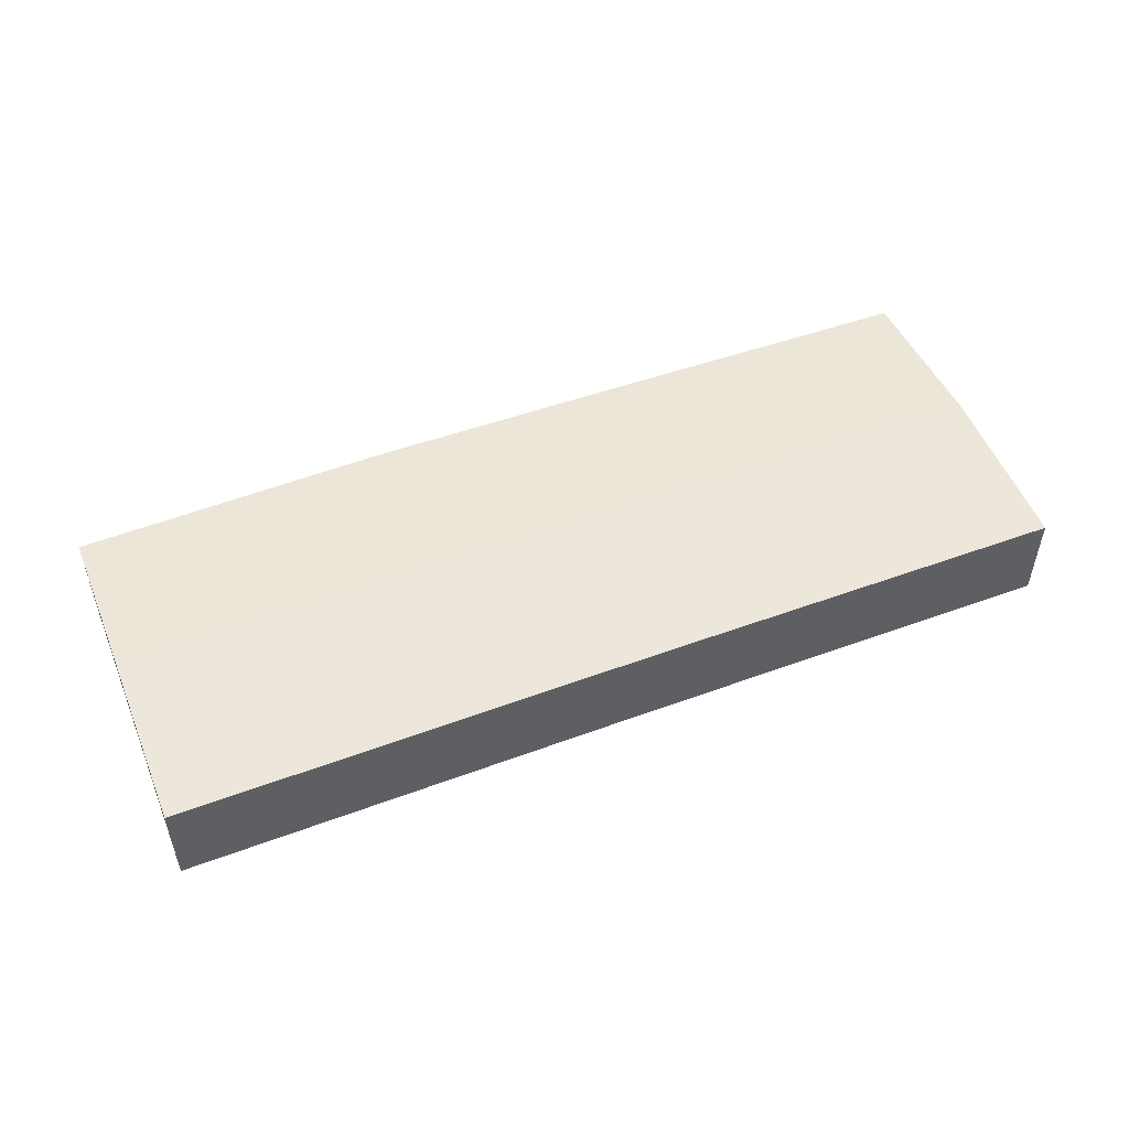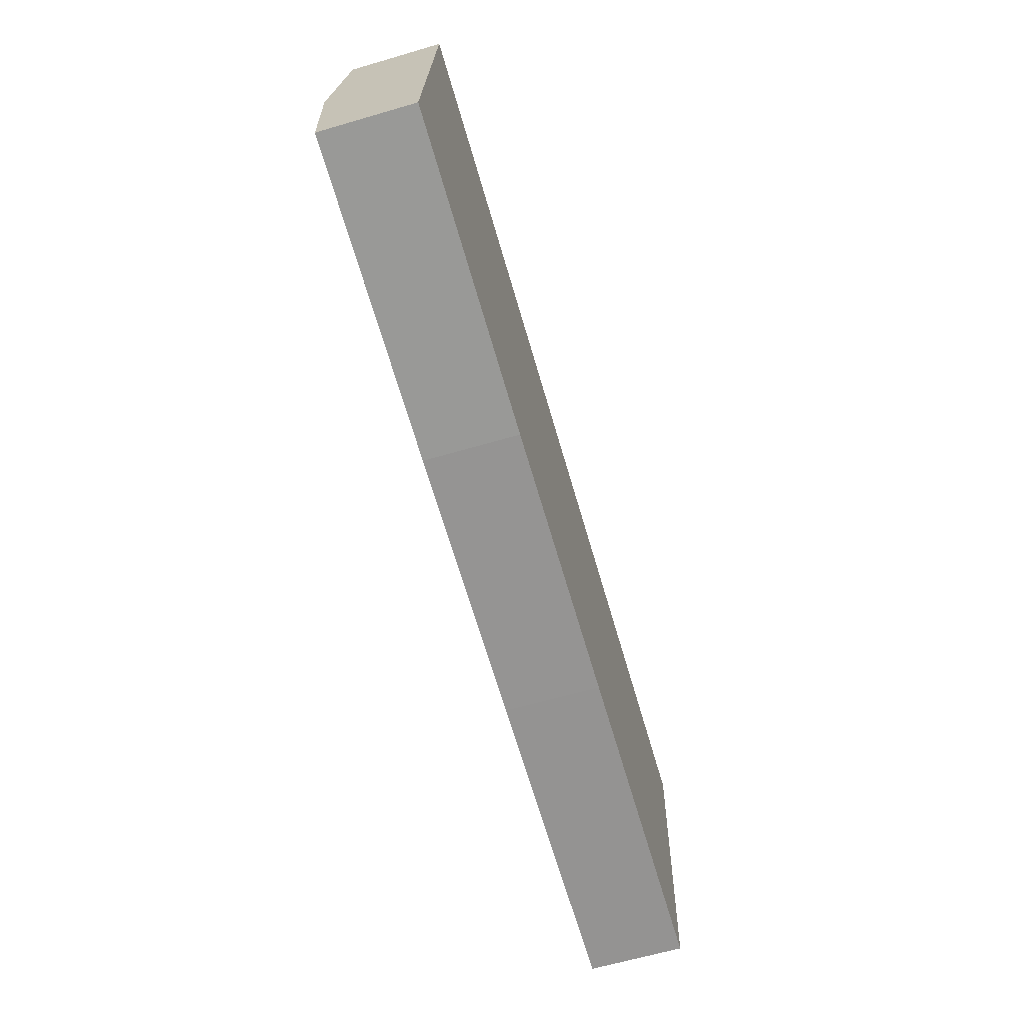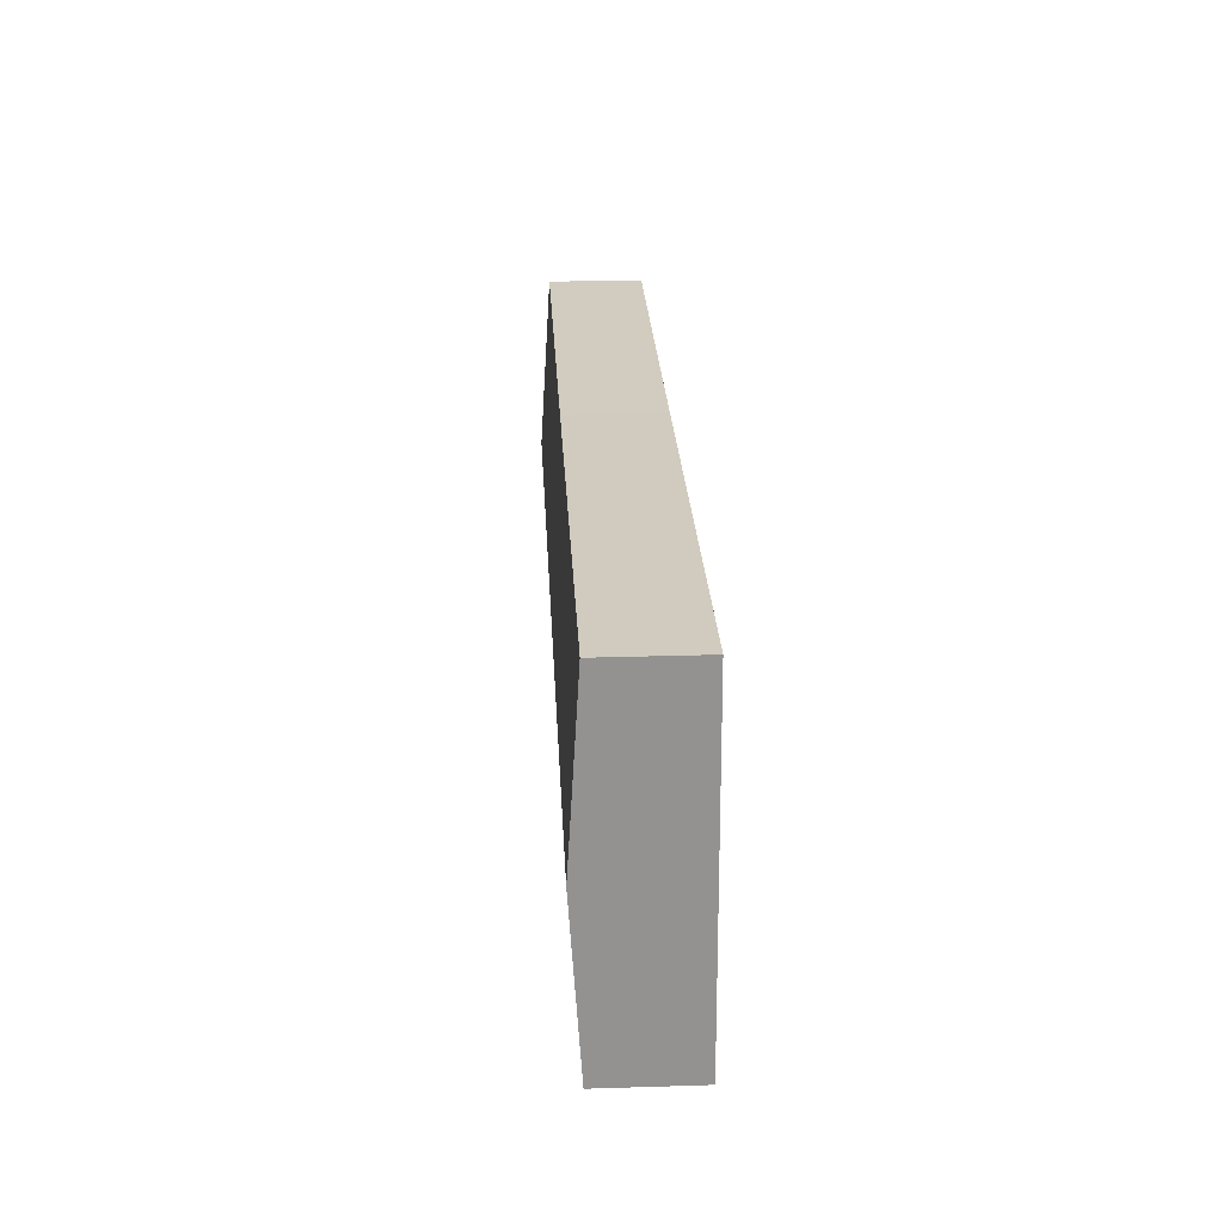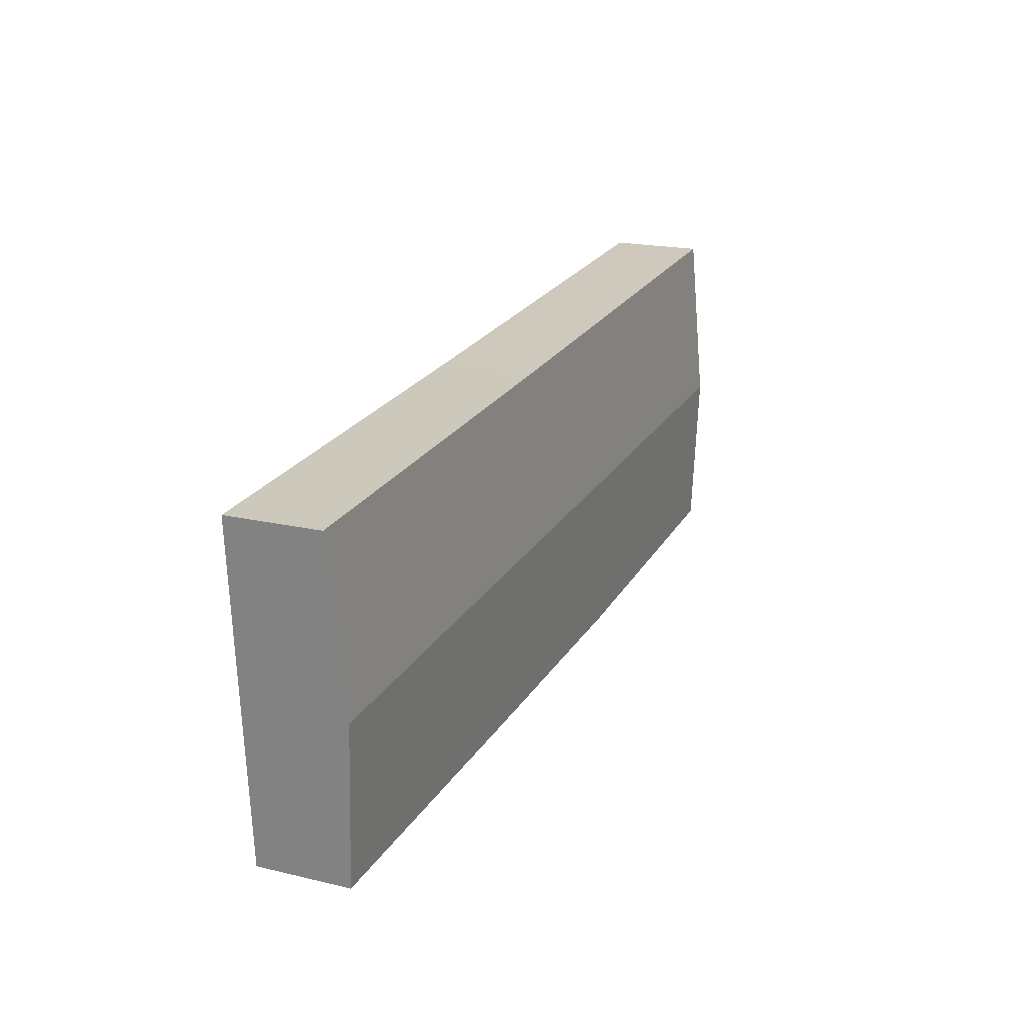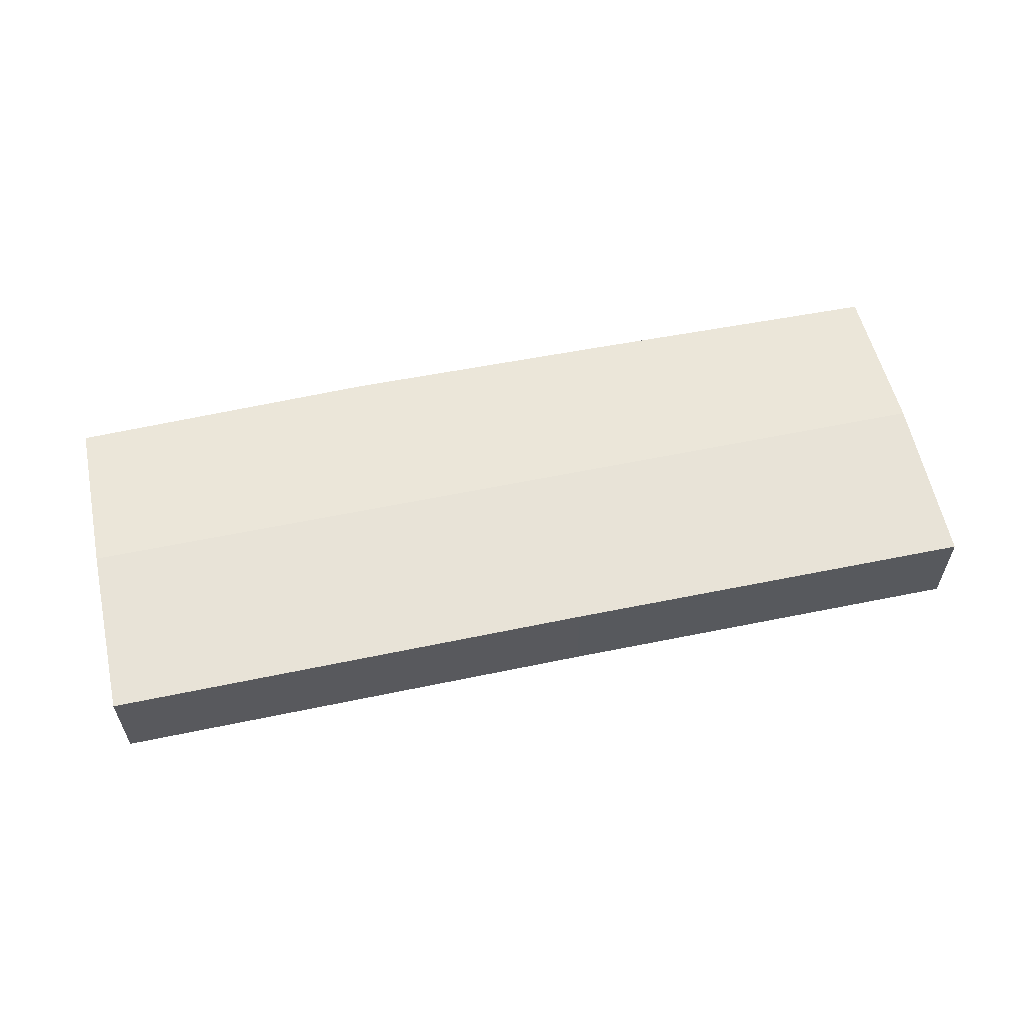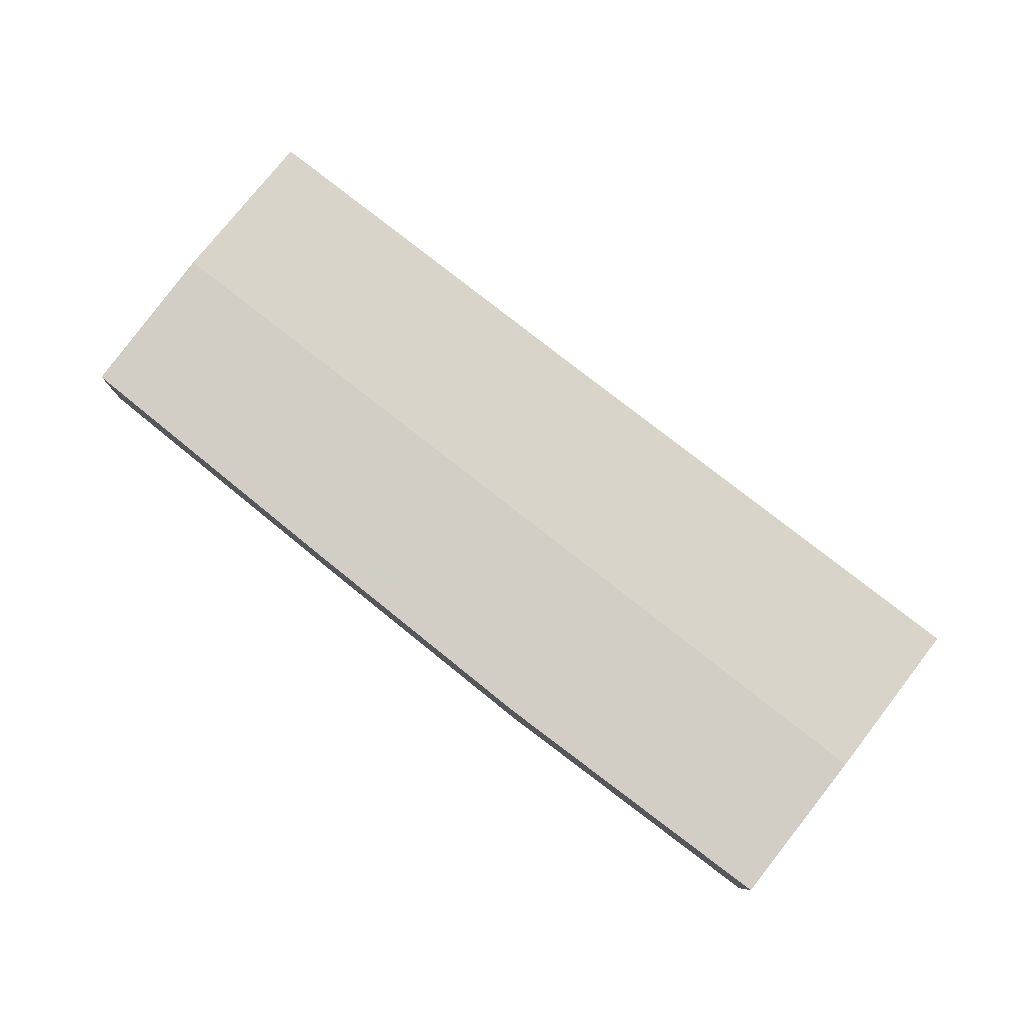
<metadata>
{"format":"obj","ext":"obj","renderer":"f3d","projection":"perspective","resolution":1024,"background":"white","views":[{"elev":51.0,"azim":-18.3,"up":"+Y"},{"elev":-64.3,"azim":-73.6,"up":"+Z"},{"elev":27.5,"azim":-92.7,"up":"+Z"},{"elev":19.3,"azim":113.8,"up":"+Z"},{"elev":58.4,"azim":-8.4,"up":"+Y"},{"elev":79.0,"azim":-138.2,"up":"+Y"}]}
</metadata>
<code>
v  51.29 7.764 -3.528
v  75.64 8.64 8.918
v  74.61 7.789 -4.621
v  0.879 8.64 13.72
v  48.36 7.76 -3.391
v  25.88 7.744 -2.201
v  0 7.778 4.763e-16
v  76.48 7.952 19.86
v  76.69 7.746 23.14
v  76.73 7.746 23.14
v  51.29 7.751 24.69
v  42.36 7.753 25.24
v  1.791 7.746 27.95
v  0 0 0
v  0.879 -8.403e-16 13.72
v  1.791 -1.712e-15 27.95
v  42.36 -1.545e-15 25.24
v  51.29 -1.512e-15 24.69
v  76.69 -1.417e-15 23.14
v  76.73 -1.417e-15 23.14
v  76.48 -1.216e-15 19.86
v  75.64 -5.461e-16 8.918
v  74.61 2.83e-16 -4.621
v  25.88 1.348e-16 -2.201
v  51.29 2.16e-16 -3.528
v  48.36 2.076e-16 -3.391
g defaultobject
f 1 2 3
f 2 1 4
f 4 1 5
f 4 5 6
f 4 6 7
f 8 9 10
f 9 8 11
f 11 8 12
f 12 8 13
f 13 8 4
f 4 8 2
f 14 4 7
f 4 14 15
f 4 15 13
f 13 15 16
f 16 12 13
f 12 16 17
f 12 17 11
f 11 17 18
f 11 18 9
f 9 18 19
f 9 19 10
f 10 19 20
f 20 8 10
f 8 20 2
f 2 20 21
f 2 21 22
f 2 22 3
f 3 22 23
f 6 14 7
f 14 6 24
f 23 1 3
f 1 23 25
f 1 25 5
f 5 25 26
f 5 26 6
f 6 26 24
f 19 21 20
f 21 19 18
f 21 18 22
f 22 18 23
f 23 18 25
f 25 18 17
f 25 17 16
f 25 16 26
f 26 16 24
f 24 16 14
f 14 16 15

</code>
